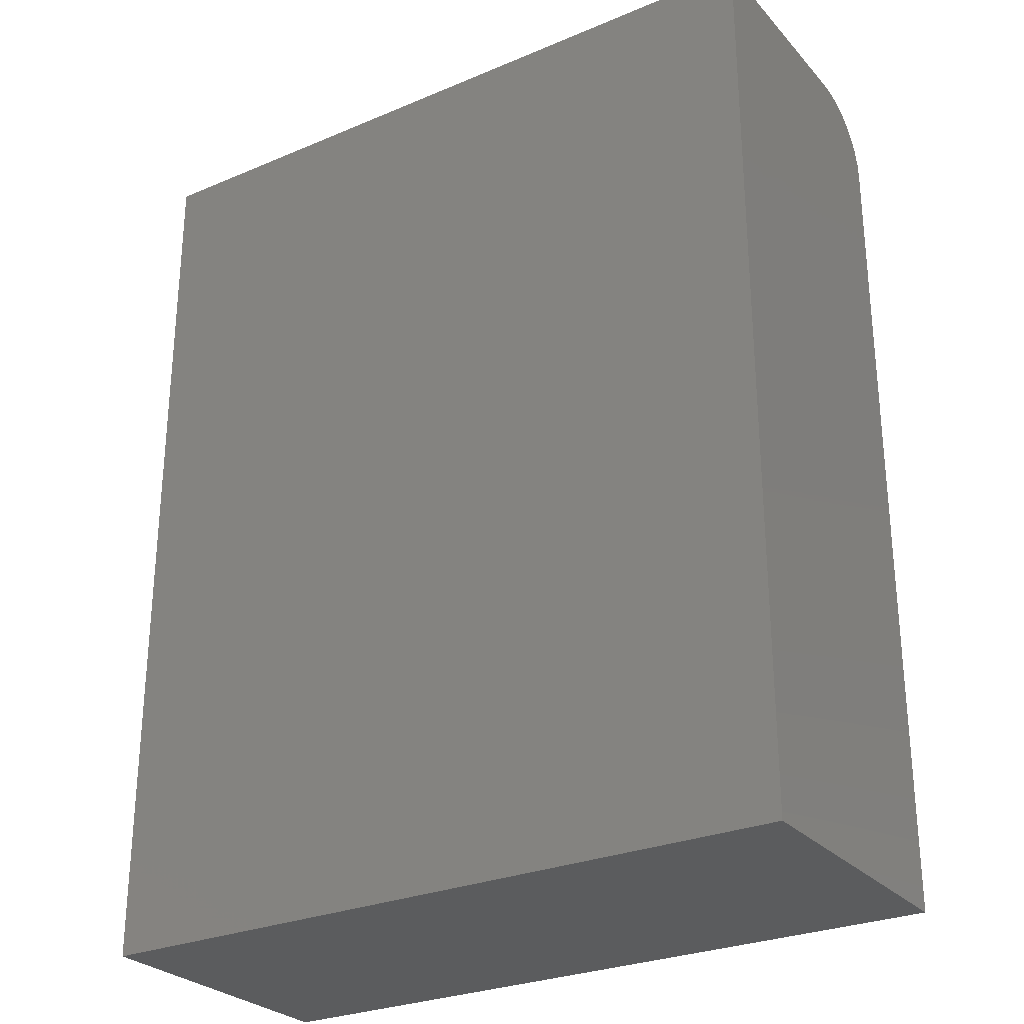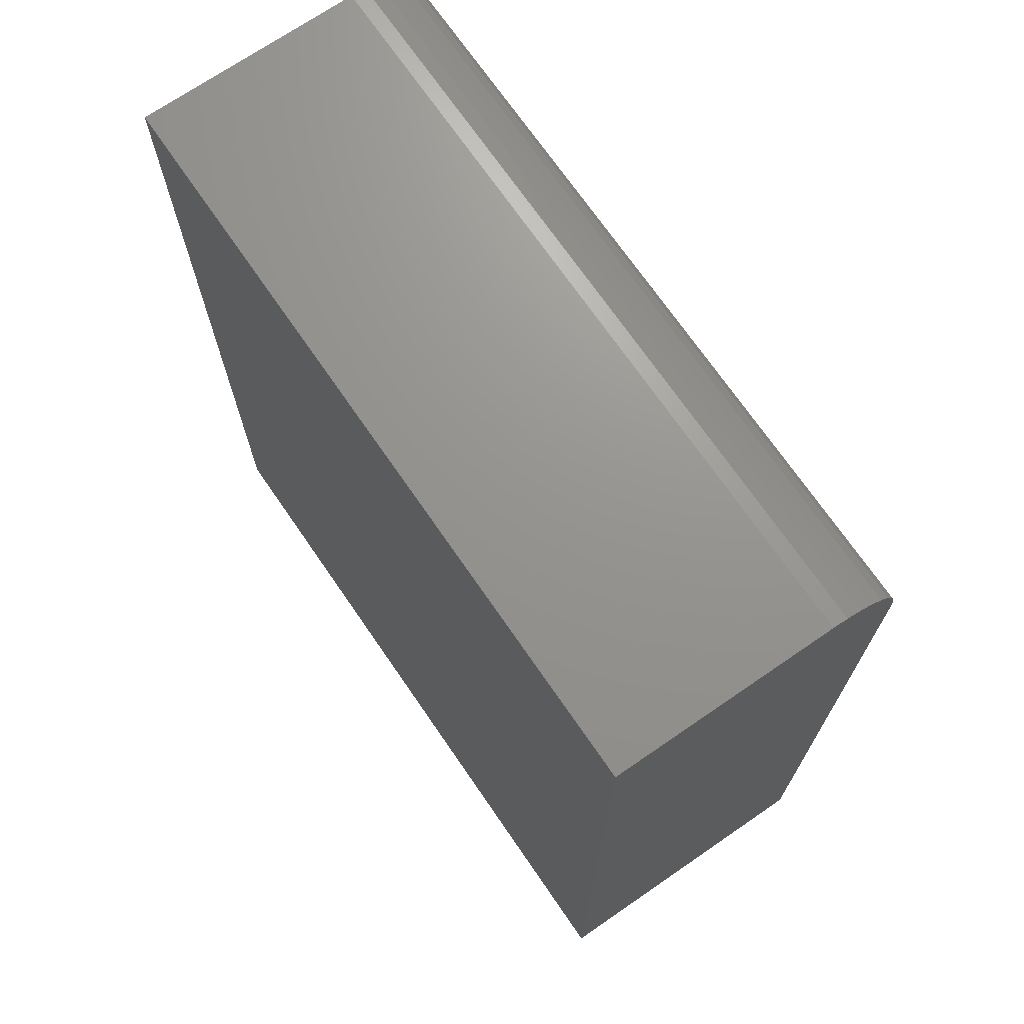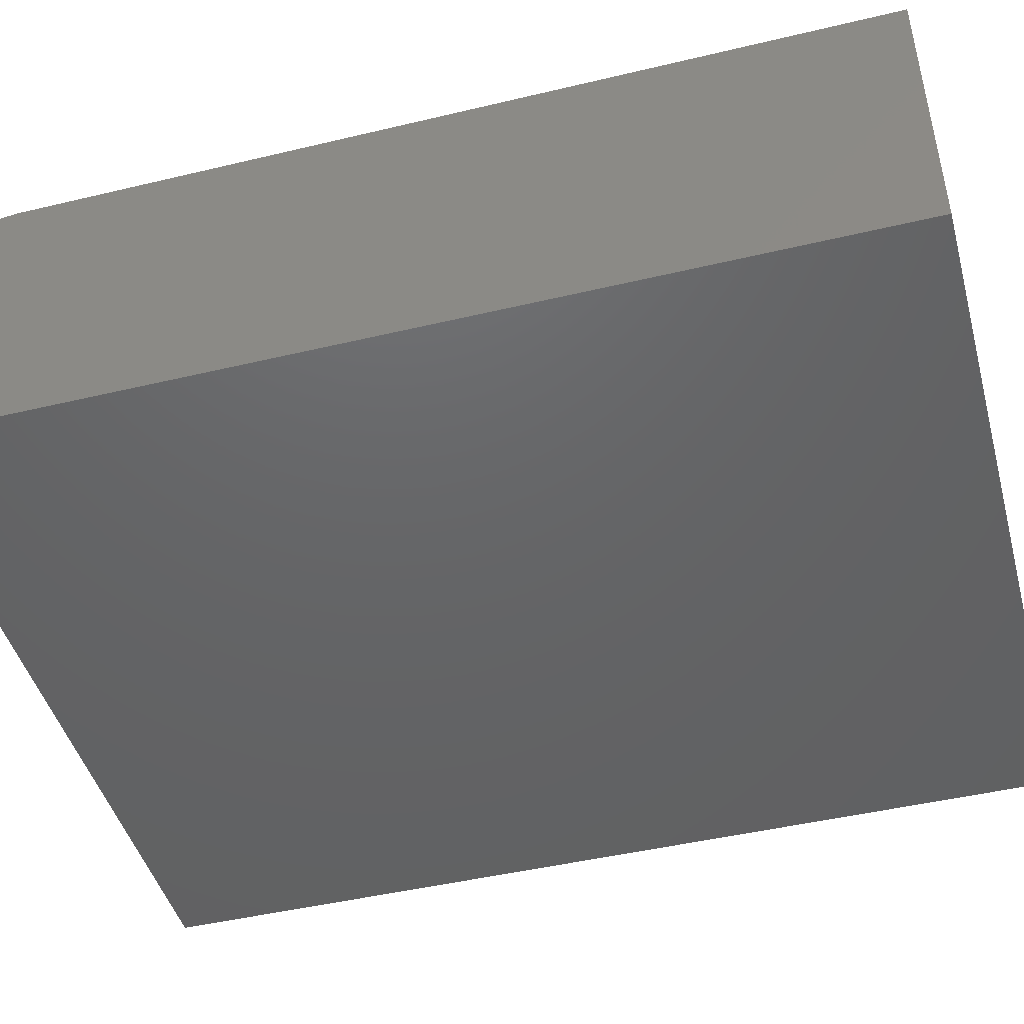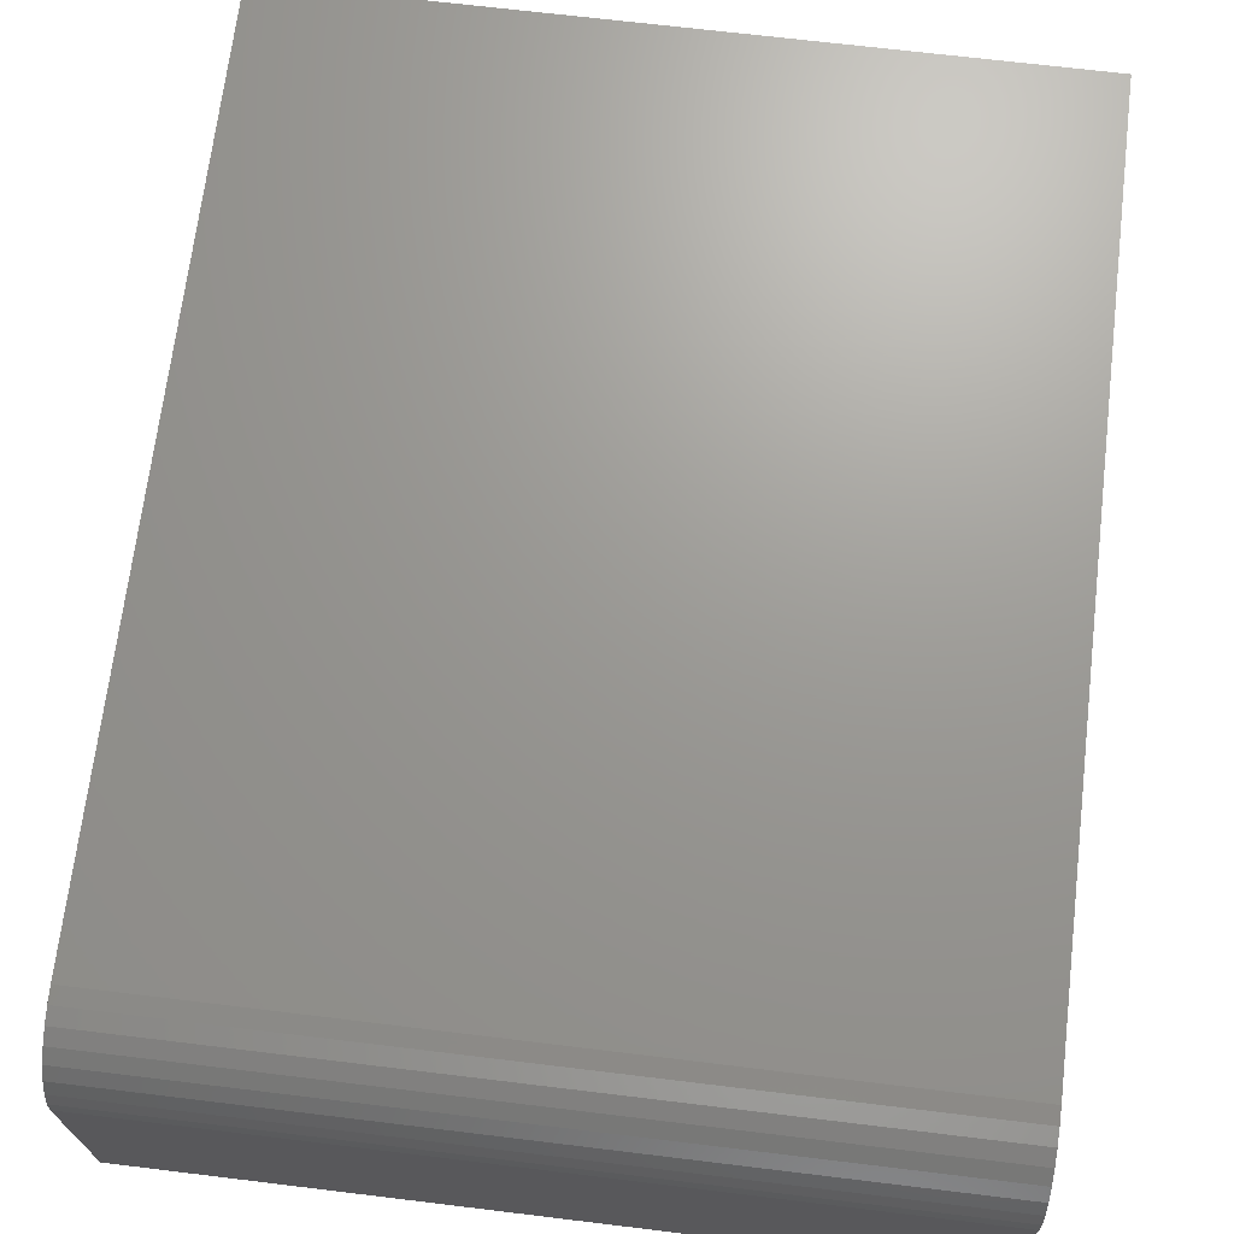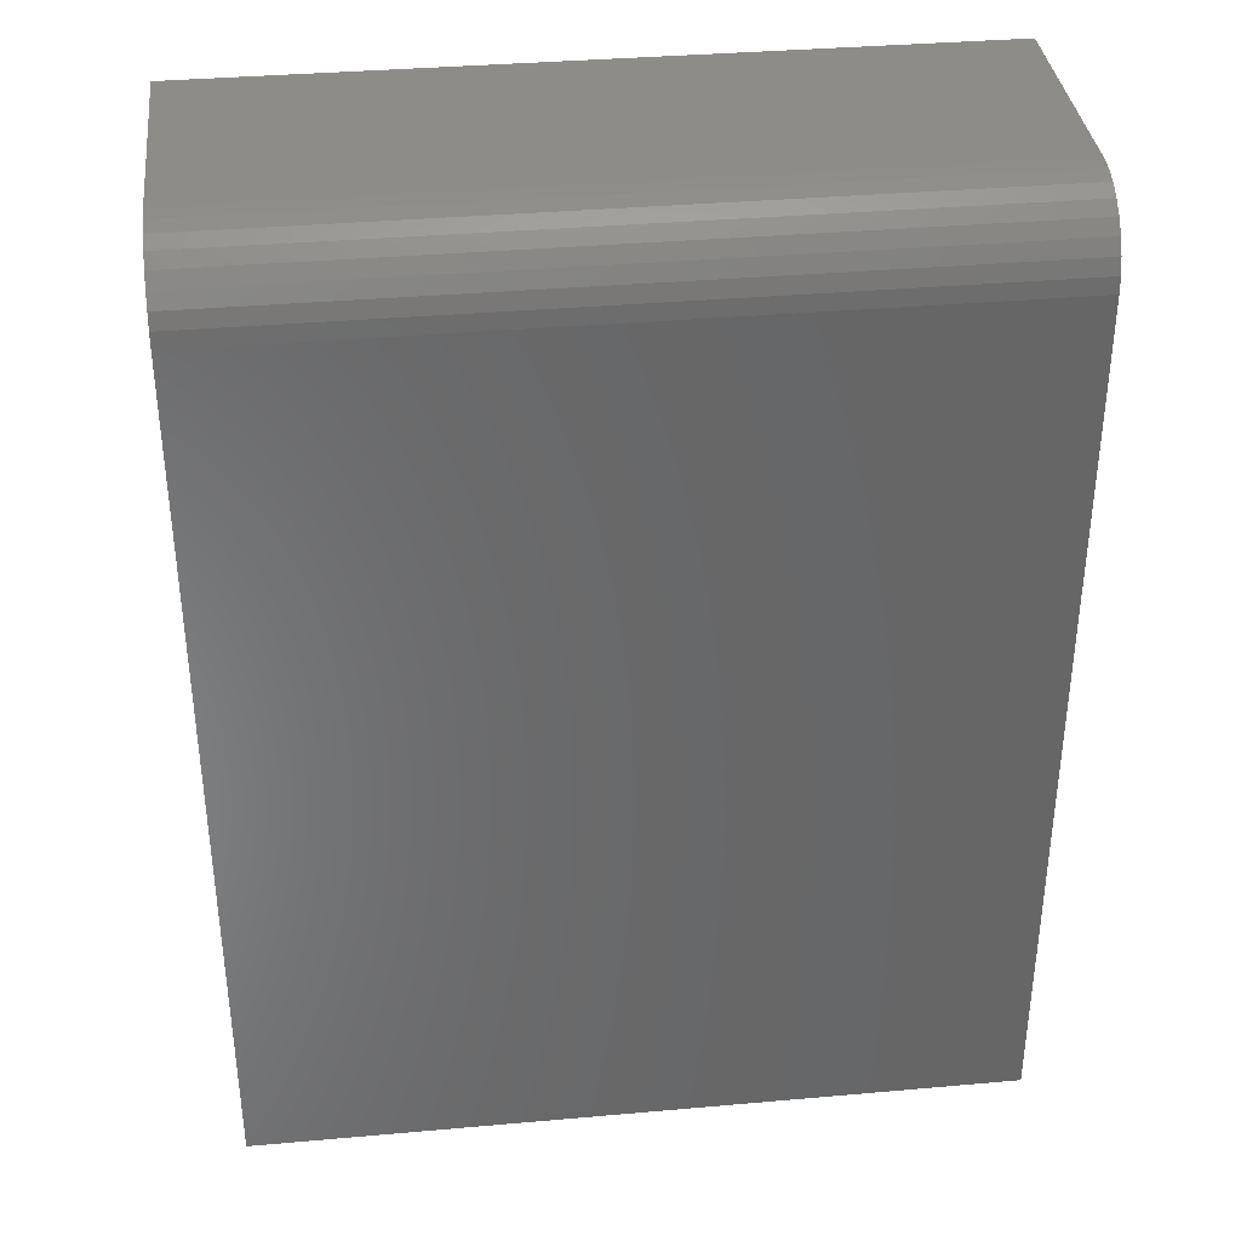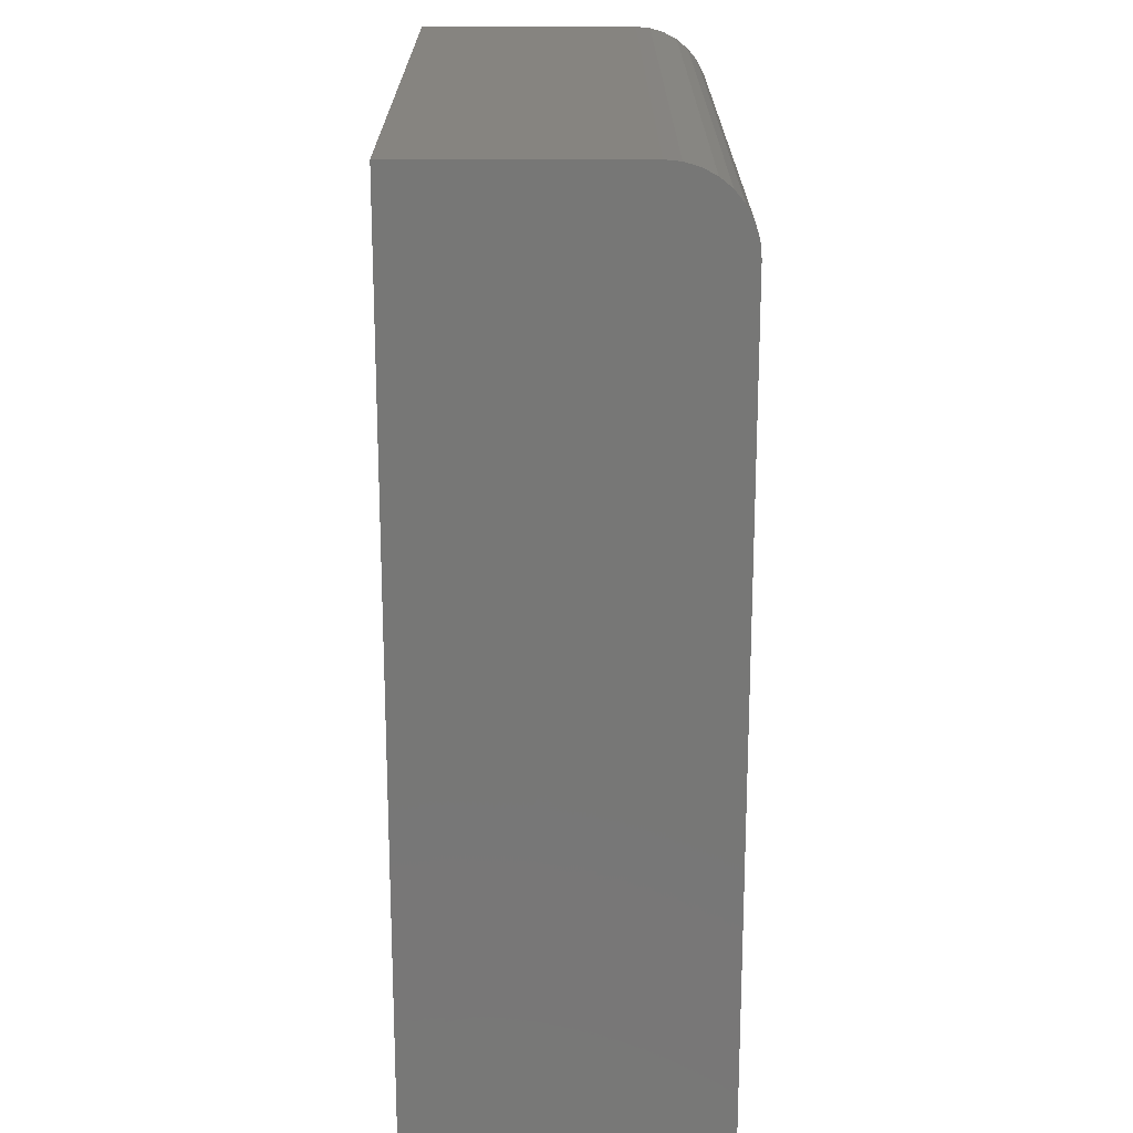
<metadata>
{"format":"stl","ext":"stl","renderer":"f3d","projection":"perspective","resolution":1024,"background":"white","views":[{"elev":-27.8,"azim":-147.3,"up":"+Y"},{"elev":71.1,"azim":-124.5,"up":"+Y"},{"elev":-46.0,"azim":-74.7,"up":"+Z"},{"elev":69.5,"azim":-173.1,"up":"+Z"},{"elev":36.2,"azim":-6.6,"up":"+Y"},{"elev":20.2,"azim":-90.1,"up":"+Y"}]}
</metadata>
<code>
# stl→obj: 24 verts, 44 faces
v 0 0 0.2422
v 0.5921 0 0.2422
v 0 0.6875 0.2422
v 0.5921 0.6875 0.2422
v 0 0.6997 0.241
v 0 0.7114 0.2374
v 0 0.7222 0.2317
v 0 0.7317 0.2239
v 0 0.7395 0.2144
v 0 0.7452 0.2036
v 0 0.7488 0.1919
v 0 0.75 0.1797
v 0 0.75 0
v 0 0 0
v 0.5921 0.75 0.1797
v 0.5921 0.75 0
v 0.5921 0.7488 0.1919
v 0.5921 0.7452 0.2036
v 0.5921 0.7395 0.2144
v 0.5921 0.7317 0.2239
v 0.5921 0.7222 0.2317
v 0.5921 0.7114 0.2374
v 0.5921 0.6997 0.241
v 0.5921 0 0
f 1 2 3
f 3 2 4
f 3 5 6
f 3 6 7
f 3 7 8
f 3 8 9
f 3 9 10
f 3 10 11
f 3 11 12
f 3 12 13
f 3 13 14
f 3 14 1
f 15 16 12
f 12 16 13
f 16 15 17
f 16 17 18
f 16 18 19
f 16 19 20
f 16 20 21
f 16 21 22
f 16 22 23
f 16 23 4
f 16 4 2
f 16 2 24
f 15 12 17
f 17 12 11
f 17 11 18
f 18 11 10
f 18 10 19
f 19 10 9
f 19 9 20
f 20 9 8
f 20 8 21
f 21 8 7
f 21 7 22
f 22 7 6
f 22 6 23
f 23 6 5
f 23 5 4
f 4 5 3
f 14 13 24
f 24 13 16
f 1 14 2
f 2 14 24

</code>
